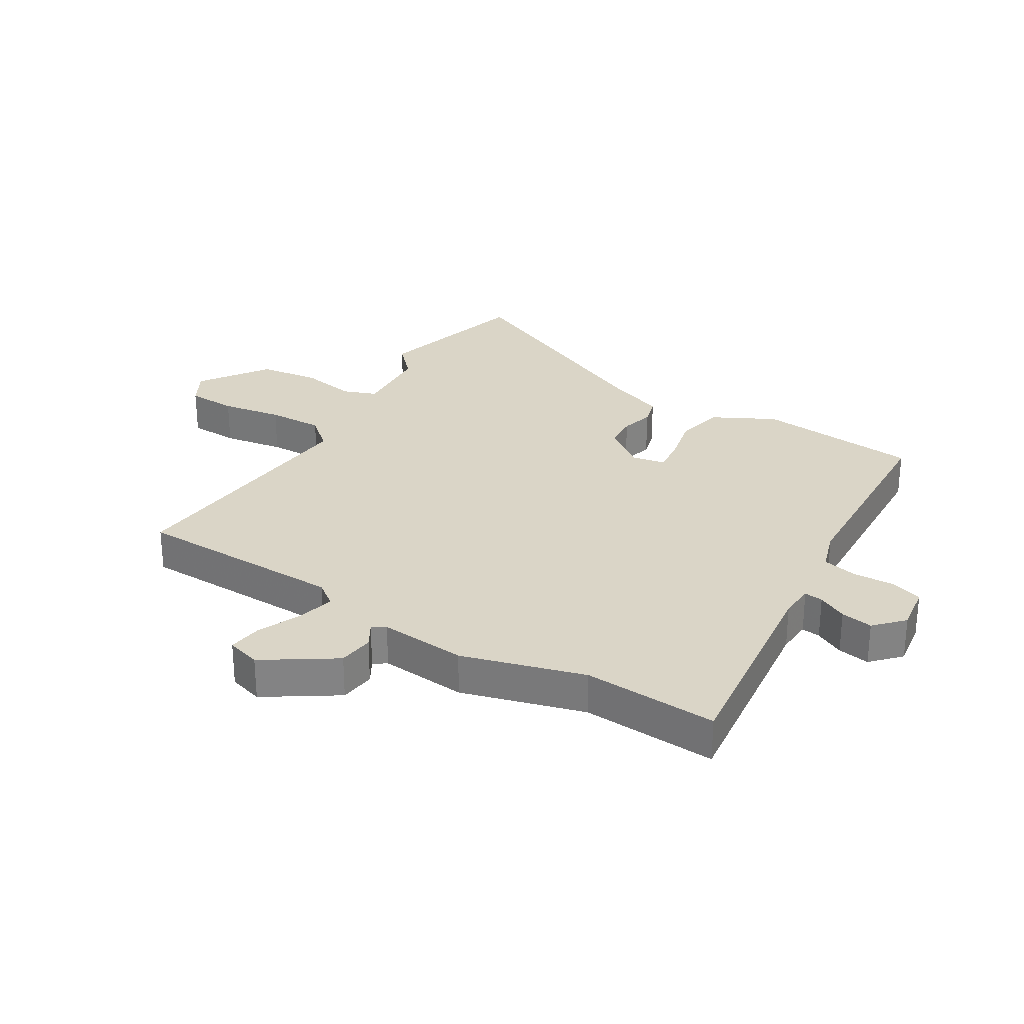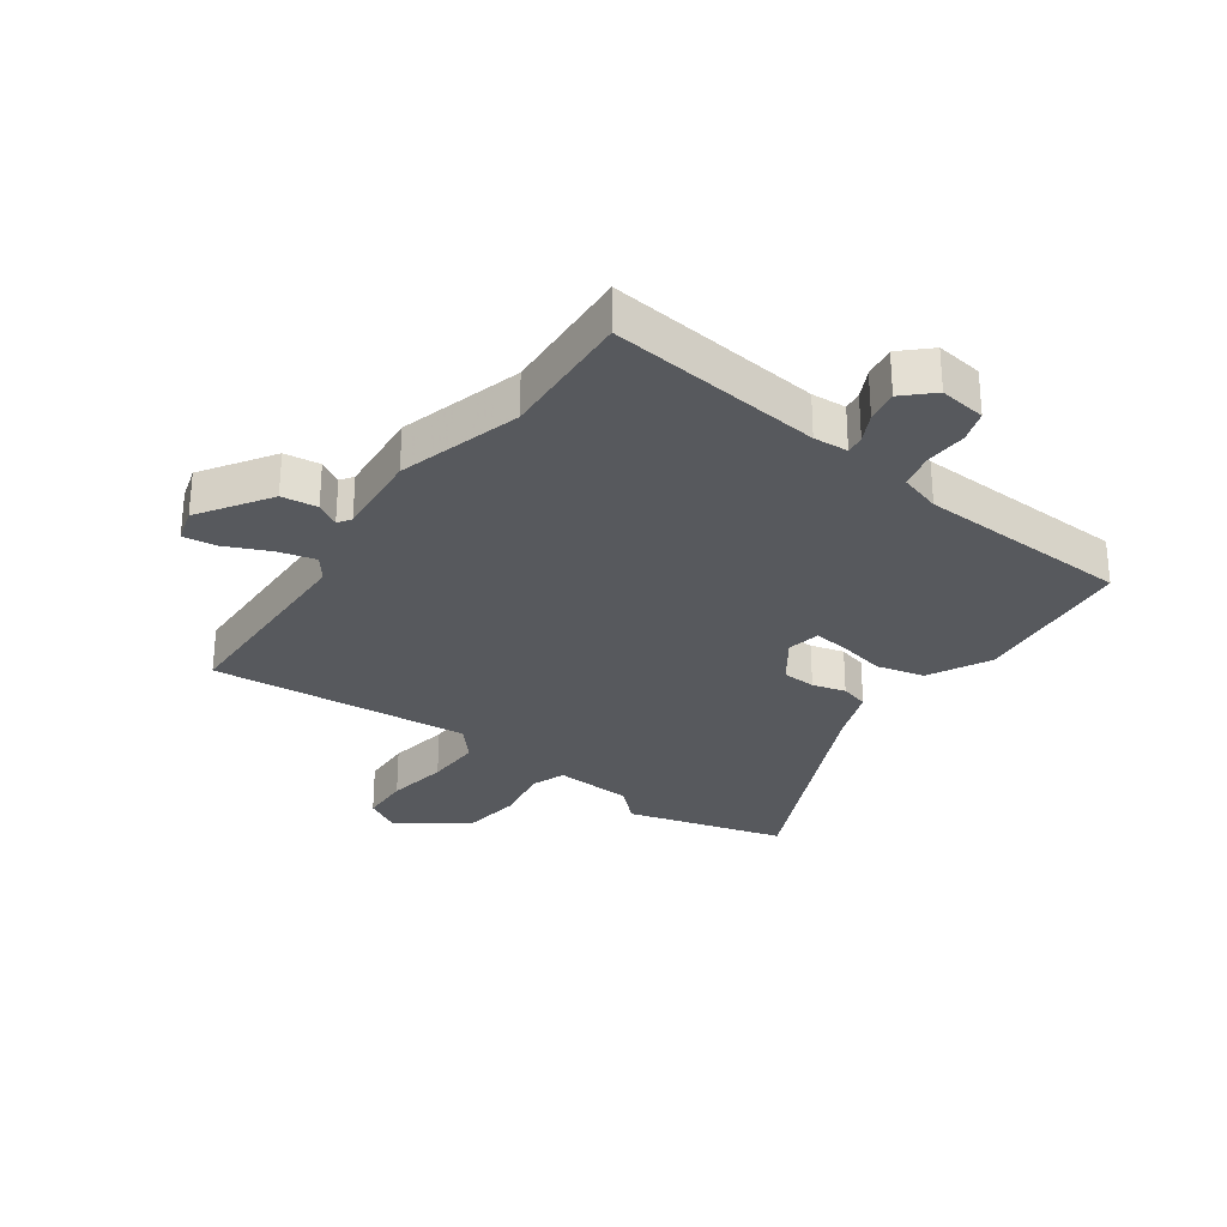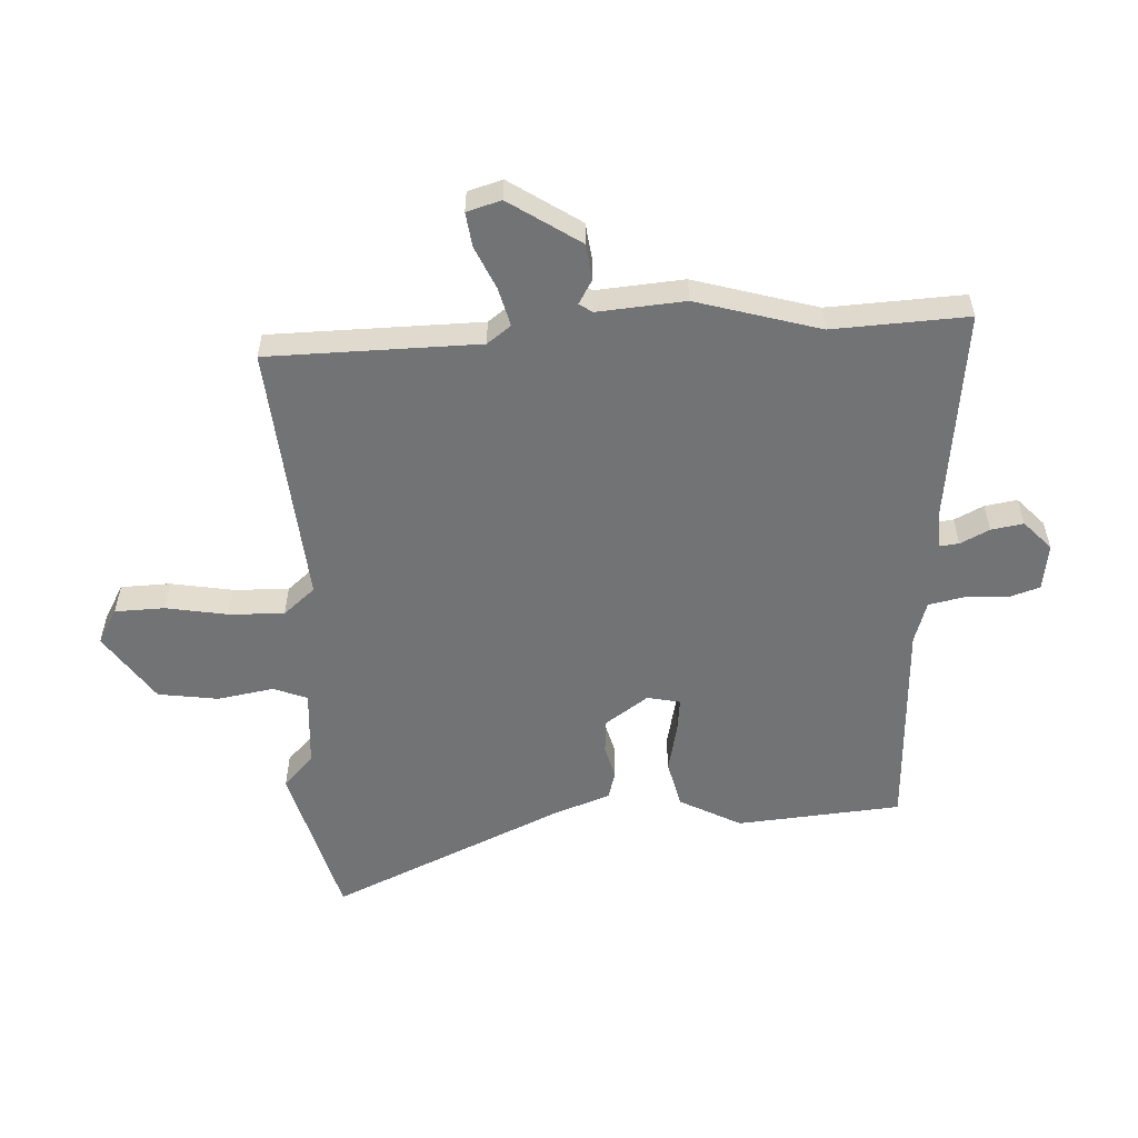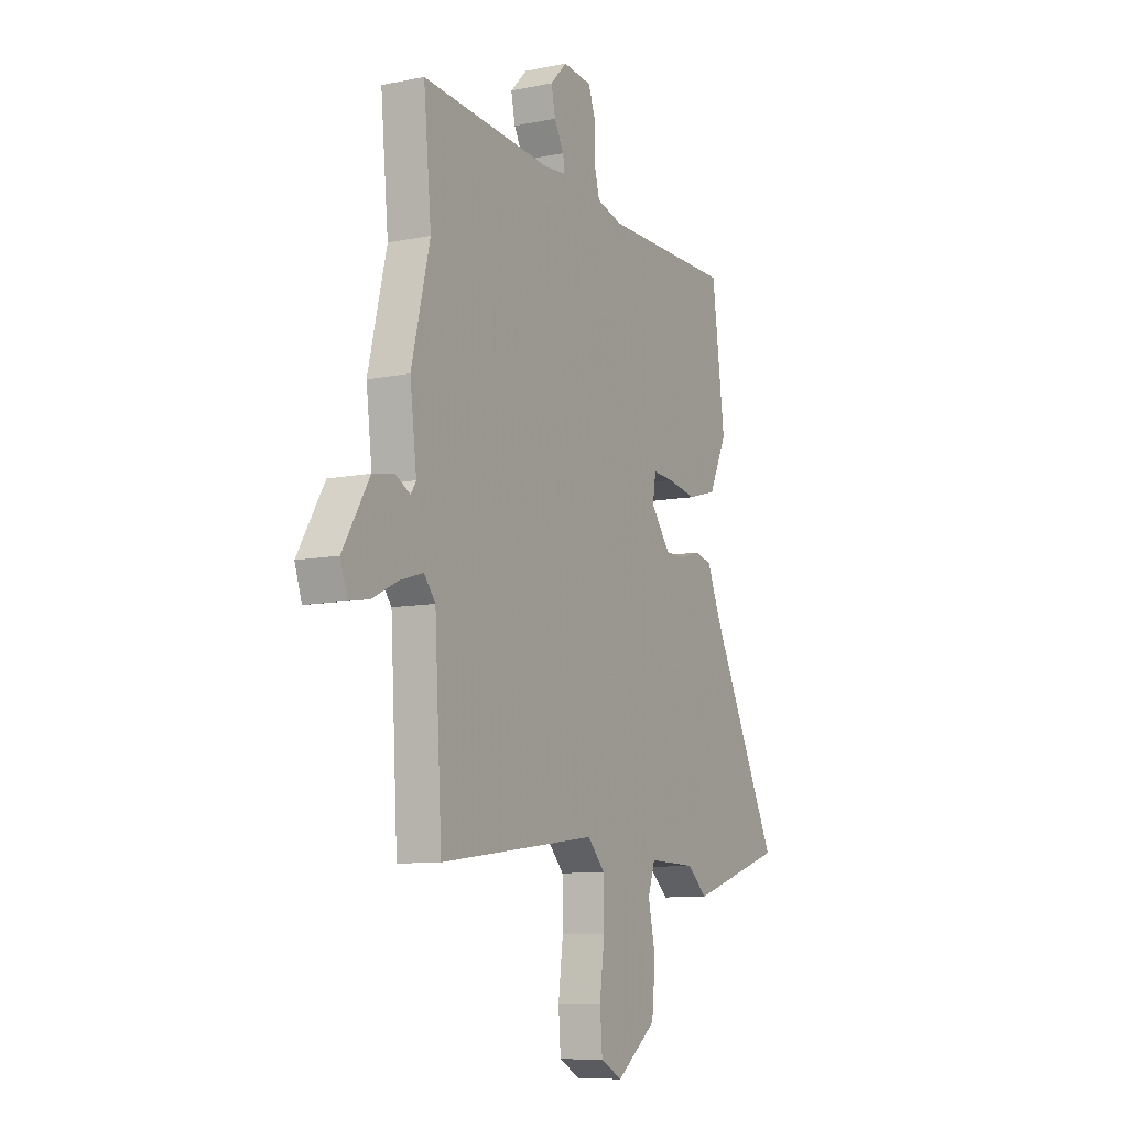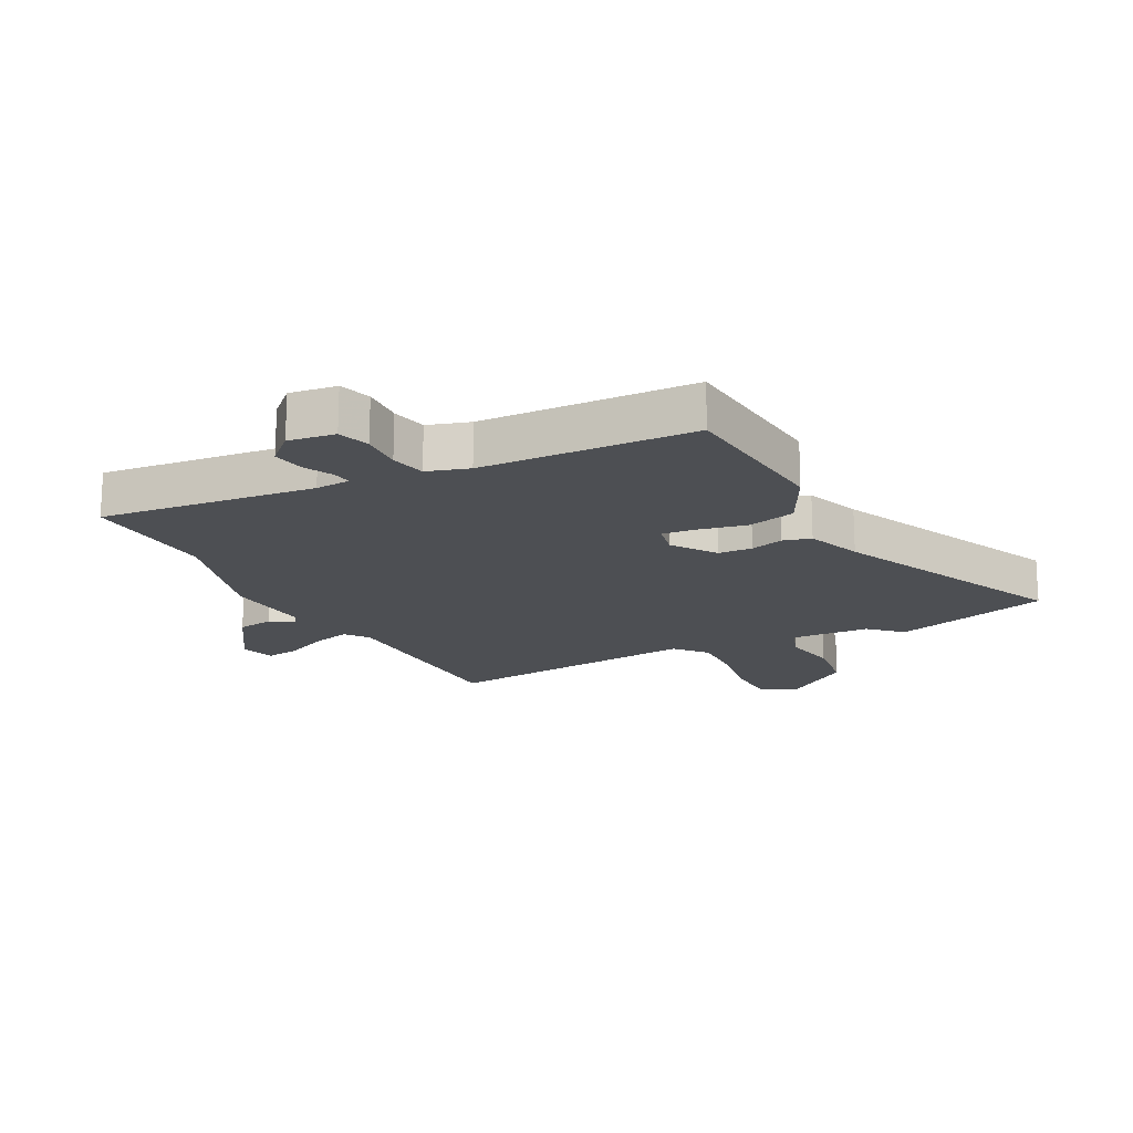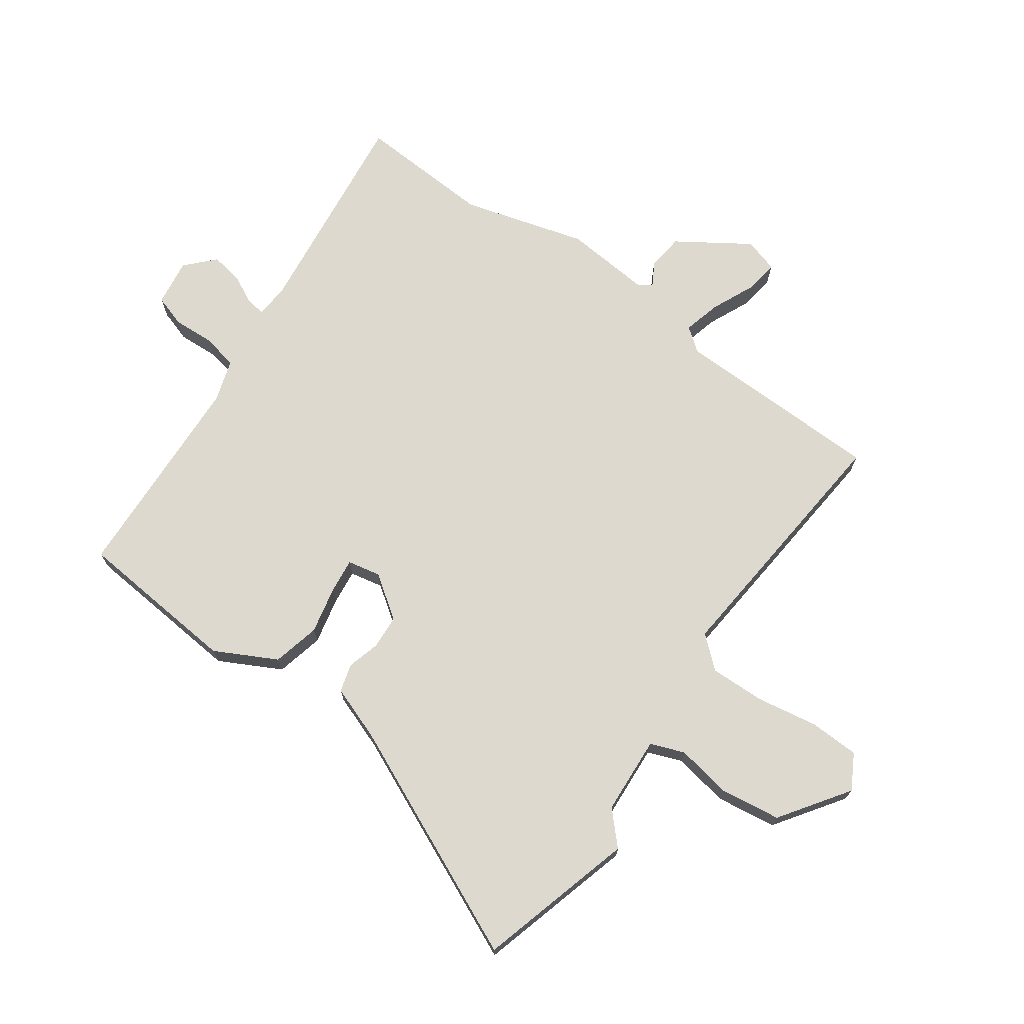
<metadata>
{"format":"obj","ext":"obj","renderer":"f3d","projection":"perspective","resolution":1024,"background":"white","views":[{"elev":29.0,"azim":-61.0,"up":"+Y"},{"elev":-29.2,"azim":-37.8,"up":"+Y"},{"elev":-55.8,"azim":-89.6,"up":"+Y"},{"elev":-9.5,"azim":-61.9,"up":"+Z"},{"elev":-17.8,"azim":25.3,"up":"+Y"},{"elev":71.6,"azim":123.1,"up":"+Y"}]}
</metadata>
<code>
v -0.444 0.07 -0.519
v -0.464 0.07 -0.171
v -0.495 0.07 -0.133
v -0.557 0.07 -0.152
v -0.627 0.07 -0.187
v -0.683 0.07 -0.197
v -0.702 0.07 -0.141
v -0.63 0.07 -0.021
v -0.571 0.07 -0.011
v -0.531 0.07 -0.032
v -0.517 0.07 -0.01
v -0.535 0.07 0.134
v -0.485 0.07 0.34
v -0.506 0.07 0.563
v -0.149 0.07 0.536
v -0.092 0.07 0.542
v -0.097 0.07 0.573
v -0.123 0.07 0.62
v -0.134 0.07 0.673
v -0.089 0.07 0.719
v -0.011 0.07 0.711
v 0.008 0.07 0.659
v 0.007 0.07 0.59
v 0.022 0.07 0.532
v 0.092 0.07 0.513
v 0.446 0.07 0.512
v 0.481 0.07 0.242
v 0.432 0.07 0.138
v 0.354 0.07 0.116
v 0.274 0.07 0.13
v 0.217 0.07 0.134
v 0.208 0.07 0.079
v 0.261 0.07 0.01
v 0.317 0.07 0.009
v 0.371 0.07 0.026
v 0.418 0.07 0.015
v 0.455 0.07 -0.075
v 0.645 0.07 -0.453
v 0.388 0.07 -0.536
v 0.334 0.07 -0.489
v 0.204 0.07 -0.486
v 0.185 0.07 -0.543
v 0.205 0.07 -0.635
v 0.195 0.07 -0.735
v 0.085 0.07 -0.818
v 0.026 0.07 -0.788
v 0.02 0.07 -0.706
v 0.033 0.07 -0.604
v 0.032 0.07 -0.512
v -0.015 0.07 -0.462
v -0.444 0 -0.519
v -0.464 0 -0.171
v -0.495 0 -0.133
v -0.557 0 -0.152
v -0.627 0 -0.187
v -0.683 0 -0.197
v -0.702 0 -0.141
v -0.63 0 -0.021
v -0.571 0 -0.011
v -0.531 0 -0.032
v -0.517 0 -0.01
v -0.535 0 0.134
v -0.485 0 0.34
v -0.506 0 0.563
v -0.149 0 0.536
v -0.092 0 0.542
v -0.097 0 0.573
v -0.123 0 0.62
v -0.134 0 0.673
v -0.089 0 0.719
v -0.011 0 0.711
v 0.008 0 0.659
v 0.007 0 0.59
v 0.022 0 0.532
v 0.092 0 0.513
v 0.446 0 0.512
v 0.481 0 0.242
v 0.432 0 0.138
v 0.354 0 0.116
v 0.274 0 0.13
v 0.217 0 0.134
v 0.208 0 0.079
v 0.261 0 0.01
v 0.317 0 0.009
v 0.371 0 0.026
v 0.418 0 0.015
v 0.455 0 -0.075
v 0.645 0 -0.453
v 0.388 0 -0.536
v 0.334 0 -0.489
v 0.204 0 -0.486
v 0.185 0 -0.543
v 0.205 0 -0.635
v 0.195 0 -0.735
v 0.085 0 -0.818
v 0.026 0 -0.788
v 0.02 0 -0.706
v 0.033 0 -0.604
v 0.032 0 -0.512
v -0.015 0 -0.462
f 45 46 47 48
f 45 48 49
f 42 43 44 45
f 41 42 45 49
f 37 38 39 40
f 37 40 41
f 34 35 36 37
f 33 34 37 41
f 32 33 41 49
f 27 28 29 30
f 25 26 27 30
f 24 25 30 31
f 20 21 22 23
f 20 23 24
f 17 18 19 20
f 16 17 20 24
f 15 16 24 31
f 13 14 15 31
f 11 12 13 31
f 7 8 9 10
f 5 6 7 10
f 4 5 10 11
f 3 4 11 31
f 50 1 2
f 50 2 3 31
f 31 32 49 50
f 98 97 96 95
f 99 98 95
f 95 94 93 92
f 99 95 92 91
f 90 89 88 87
f 91 90 87
f 87 86 85 84
f 91 87 84 83
f 99 91 83 82
f 80 79 78 77
f 80 77 76 75
f 81 80 75 74
f 73 72 71 70
f 74 73 70
f 70 69 68 67
f 74 70 67 66
f 81 74 66 65
f 81 65 64 63
f 81 63 62 61
f 60 59 58 57
f 60 57 56 55
f 61 60 55 54
f 81 61 54 53
f 52 51 100
f 81 53 52 100
f 100 99 82 81
f 1 51 52 2
f 2 52 53 3
f 3 53 54 4
f 4 54 55 5
f 5 55 56 6
f 6 56 57 7
f 7 57 58 8
f 8 58 59 9
f 9 59 60 10
f 10 60 61 11
f 11 61 62 12
f 12 62 63 13
f 13 63 64 14
f 14 64 65 15
f 15 65 66 16
f 16 66 67 17
f 17 67 68 18
f 18 68 69 19
f 19 69 70 20
f 20 70 71 21
f 21 71 72 22
f 22 72 73 23
f 23 73 74 24
f 24 74 75 25
f 25 75 76 26
f 26 76 77 27
f 27 77 78 28
f 28 78 79 29
f 29 79 80 30
f 30 80 81 31
f 31 81 82 32
f 32 82 83 33
f 33 83 84 34
f 34 84 85 35
f 35 85 86 36
f 36 86 87 37
f 37 87 88 38
f 38 88 89 39
f 39 89 90 40
f 40 90 91 41
f 41 91 92 42
f 42 92 93 43
f 43 93 94 44
f 44 94 95 45
f 45 95 96 46
f 46 96 97 47
f 47 97 98 48
f 48 98 99 49
f 49 99 100 50
f 50 100 51 1

</code>
